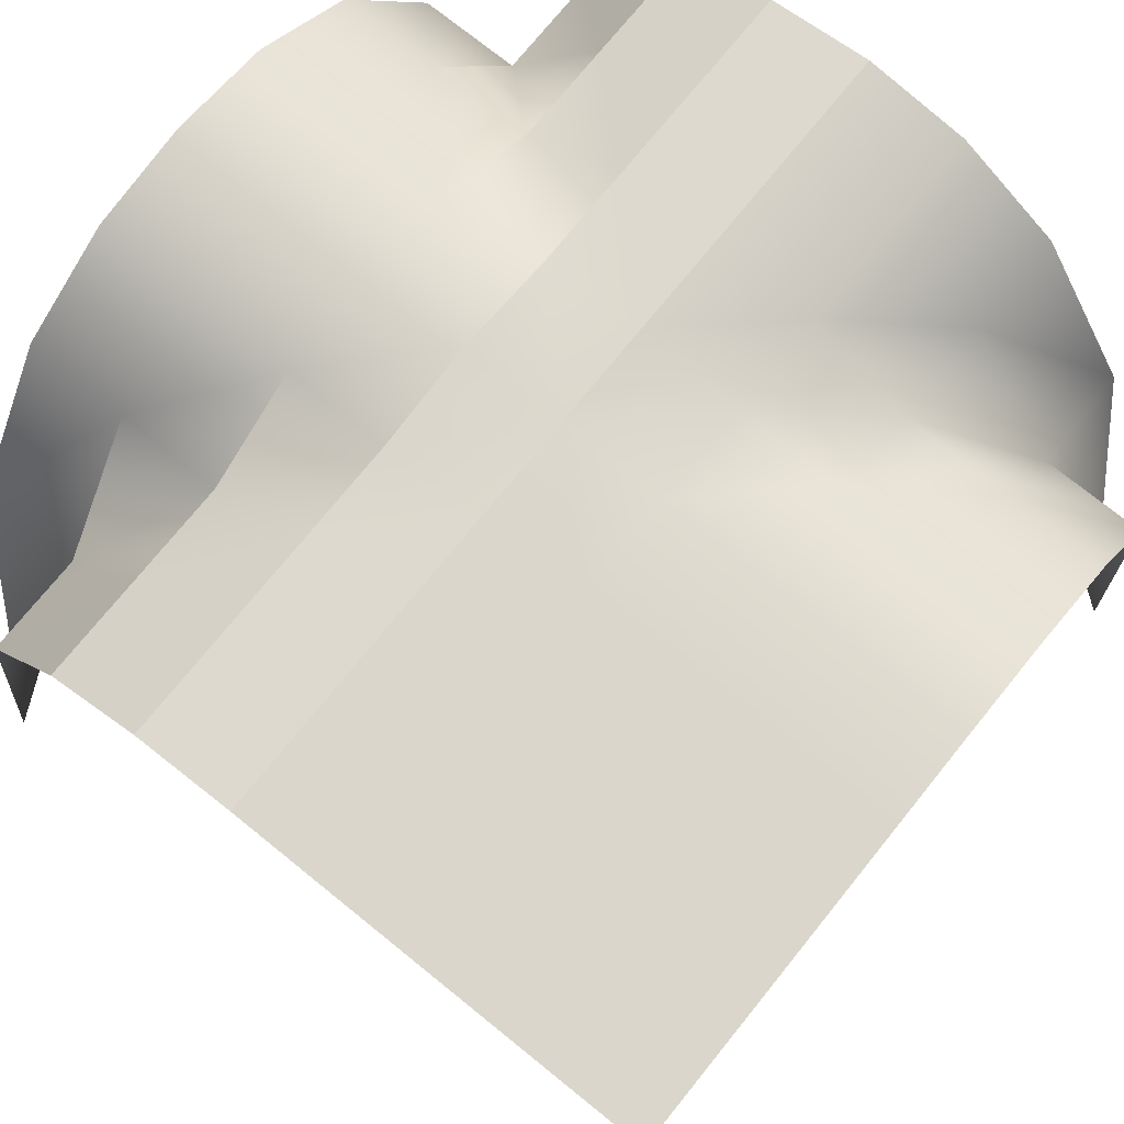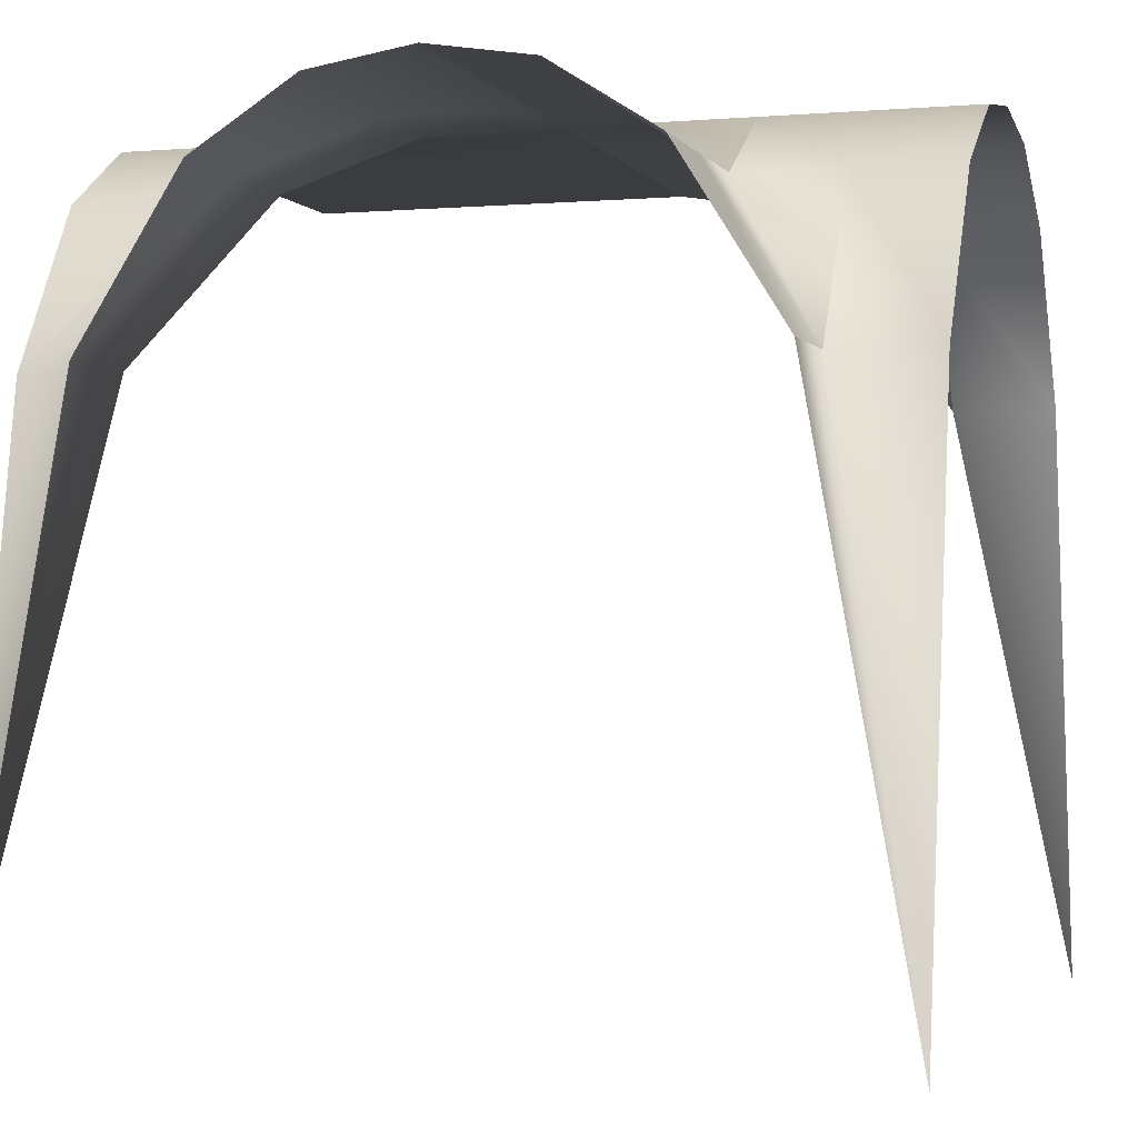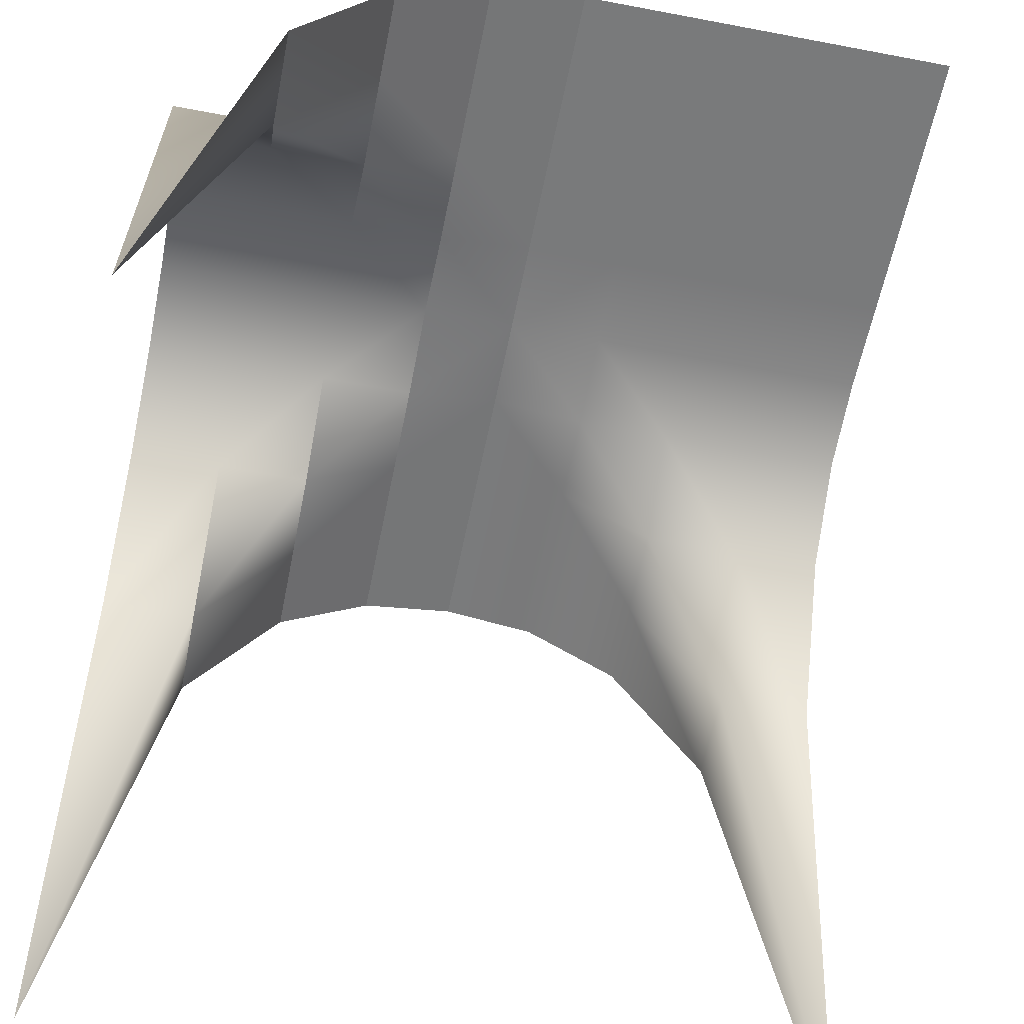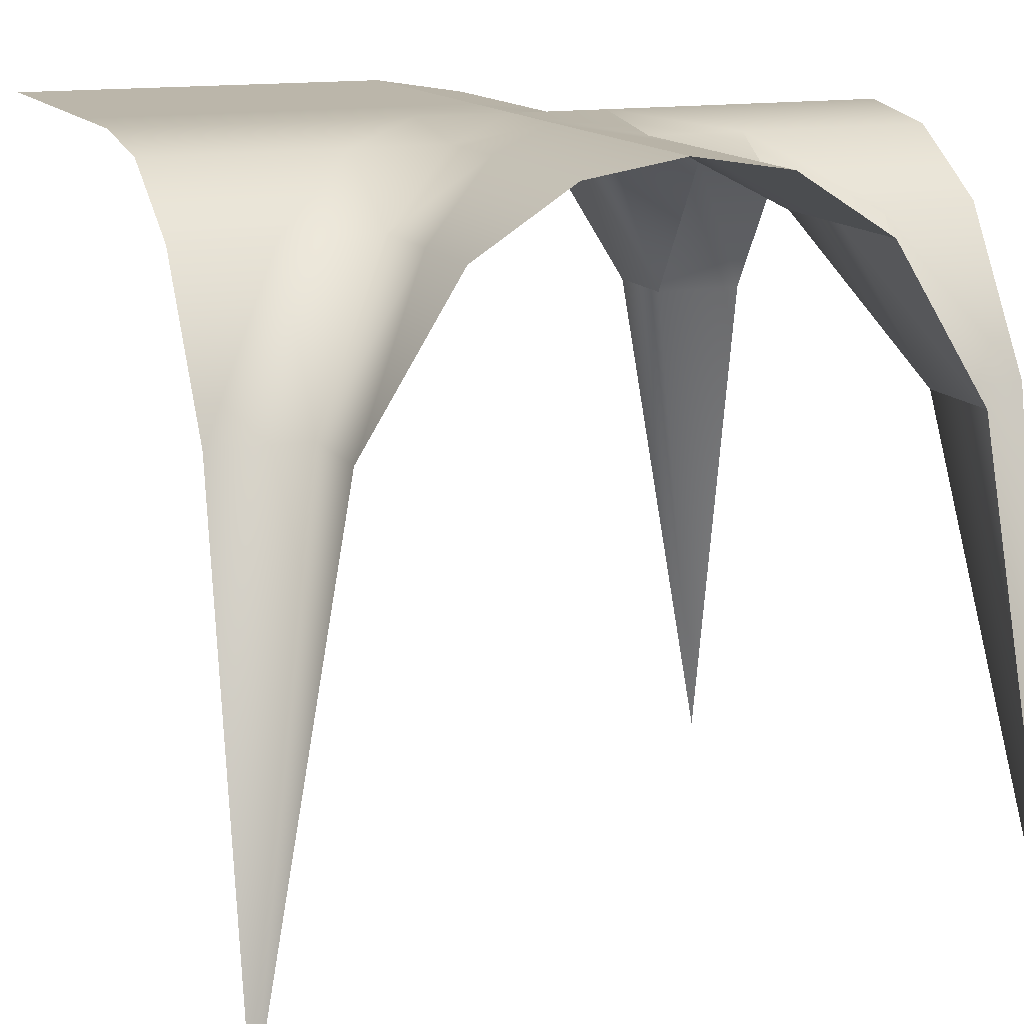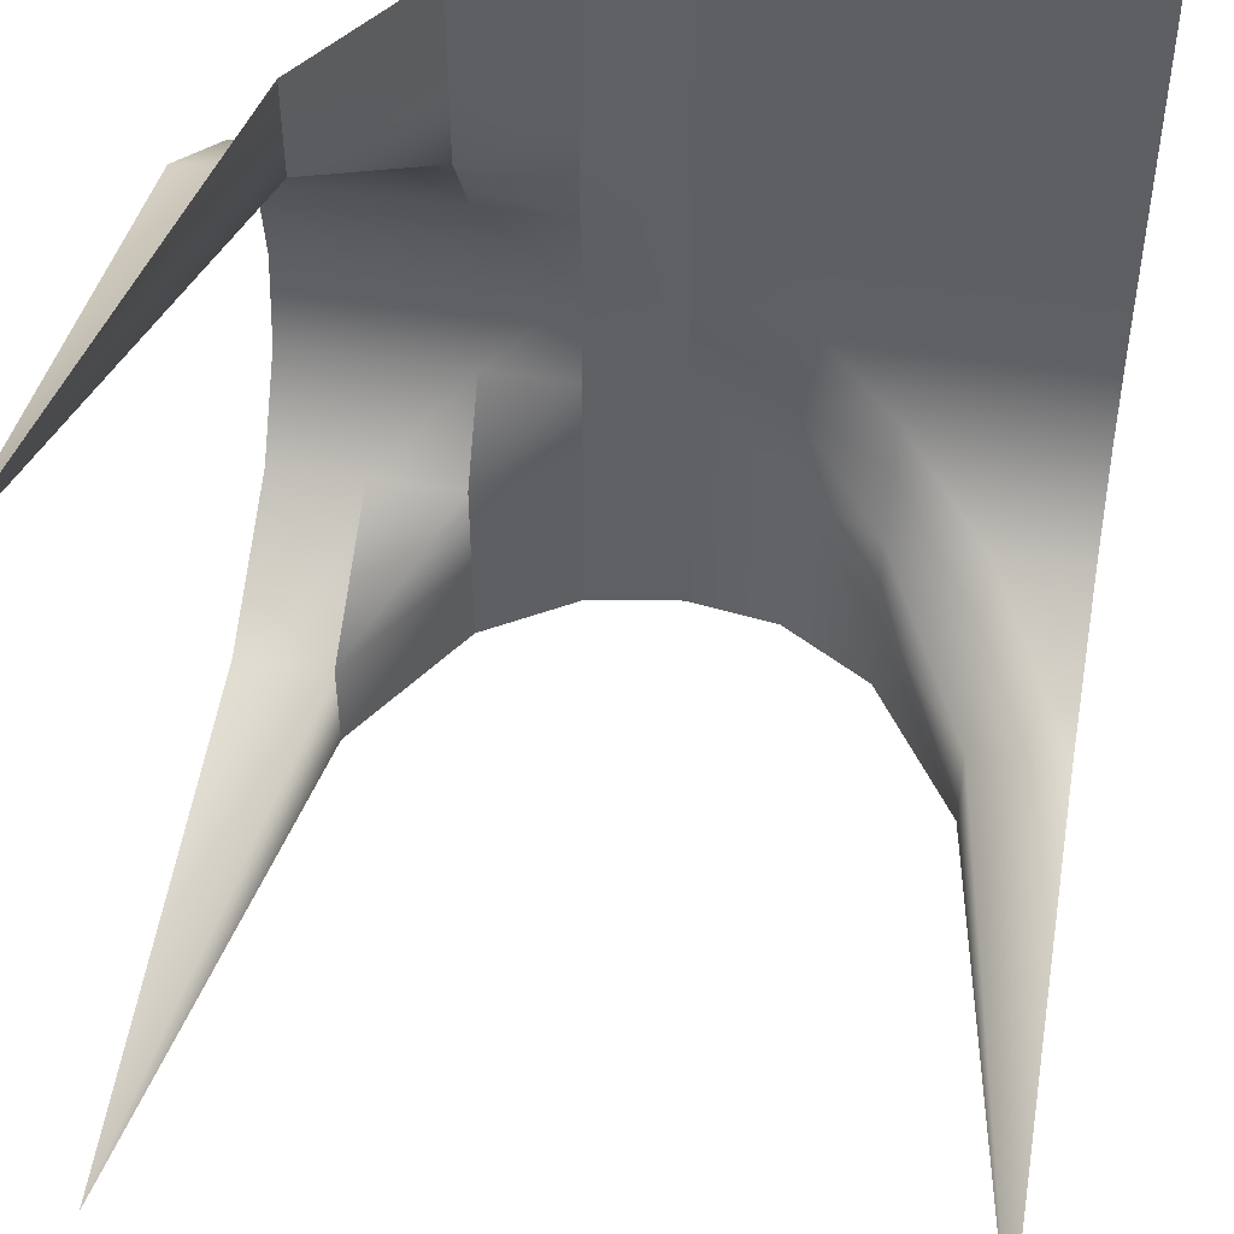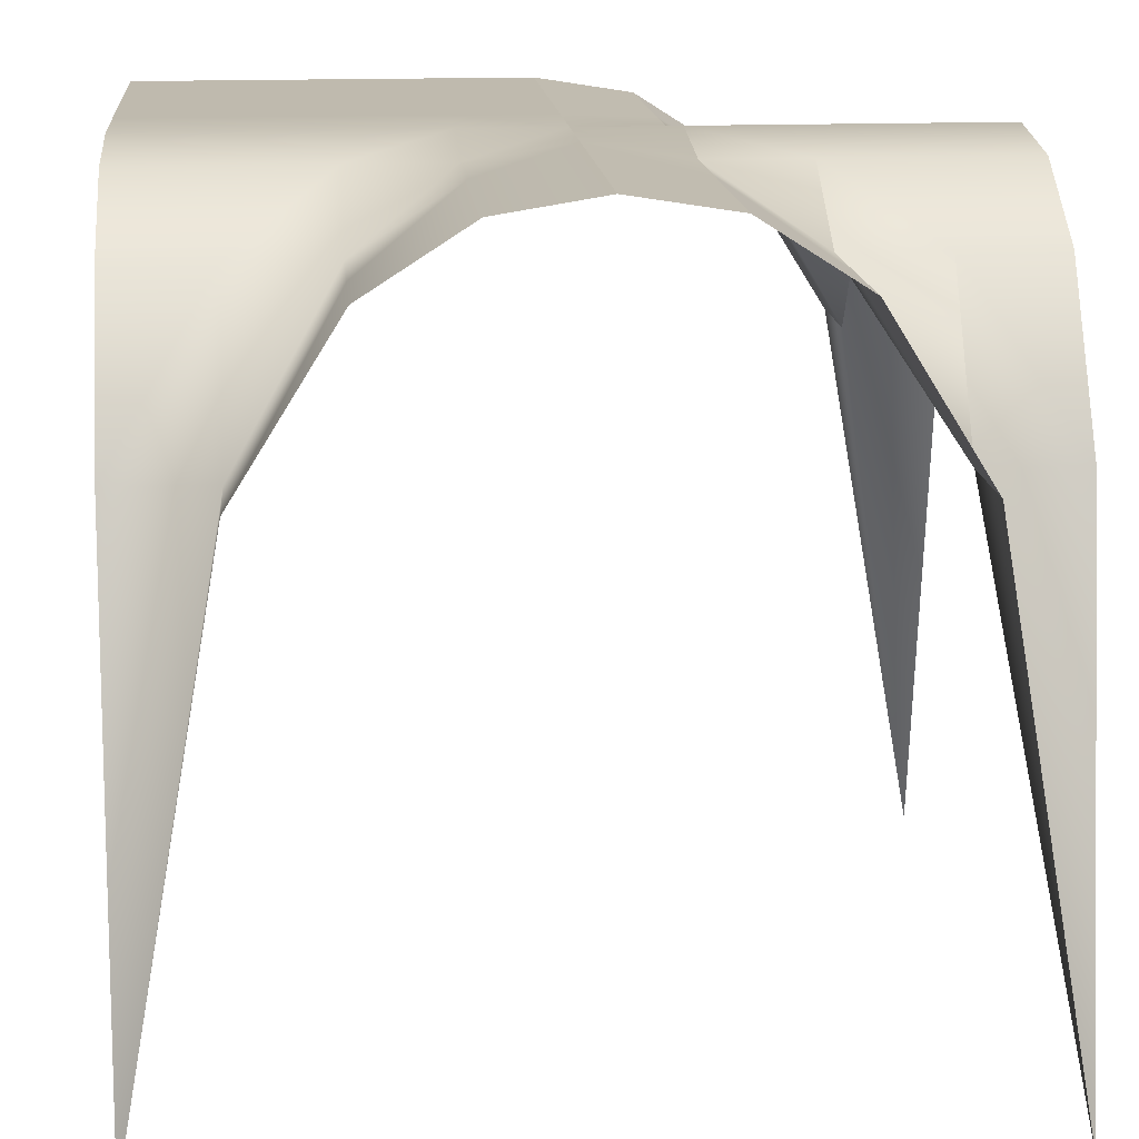
<metadata>
{"format":"obj","ext":"obj","renderer":"f3d","projection":"perspective","resolution":1024,"background":"white","views":[{"elev":74.0,"azim":38.9,"up":"+Y"},{"elev":-1.8,"azim":-162.9,"up":"+Y"},{"elev":-58.0,"azim":-11.2,"up":"+Y"},{"elev":14.1,"azim":158.1,"up":"+Y"},{"elev":47.1,"azim":9.8,"up":"+Z"},{"elev":15.6,"azim":174.9,"up":"+Y"}]}
</metadata>
<code>
o Grid_Grid.016_Grid_Grid.036
v 0.125 1 0.5
v 0.125 1 0.375
v 0 1 0.375
v 0.25 1 0.5
v 0.25 1 0.375
v 0.375 1 0.5
v 0.375 1 0.375
v 0.5 1 0.5
v 0.5 1 0.375
v 0.125 1 0.25
v 0 1 0.25
v 0.25 1 0.25
v 0.375 1 0.25
v 0.5 1 0.25
v 0.125 1 0.125
v 0 1 0.125
v 0.25 1 0.125
v 0.375 1 0.125
v 0.5 1 0.125
v 0 1 0.5
v -0.375 1 0
v -0.375 0.98 -0.125
v -0.5 0.98 -0.125
v -0.25 1 0
v -0.25 0.98 -0.125
v -0.125 1 0
v -0.125 0.98 -0.125
v -0.375 0.9 -0.25
v -0.5 0.9 -0.25
v -0.25 0.9 -0.25
v -0.125 0.98 -0.25
v -0.375 0.7 -0.375
v -0.5 0.7 -0.375
v -0.25 0.9 -0.375
v -0.125 0.98 -0.375
v -0.375 0.7 -0.5
v -0.5 0 -0.5
v -0.25 0.9 -0.5
v -0.125 0.98 -0.5
v -0.5 1 0
v 0.5 0.98 -0.125
v 0.375 0.98 -0.125
v 0.375 1 0
v 0.5 0.9 -0.25
v 0.375 0.9 -0.25
v 0.5 0.7 -0.375
v 0.375 0.7 -0.375
v 0.5 0 -0.5
v 0.375 0.7 -0.5
v 0.25 0.98 -0.125
v 0.25 1 0
v 0.25 0.9 -0.25
v 0.25 0.9 -0.375
v 0.25 0.9 -0.5
v 0.125 0.98 -0.125
v 0.125 1 0
v 0.125 0.98 -0.25
v 0.125 0.98 -0.375
v 0.125 0.98 -0.5
v 0 1 -0.125
v 0 1 0
v 0 1 -0.25
v 0 1 -0.375
v 0 1 -0.5
v 0.5 1 0
v -0.125 0.98 0.375
v -0.25 0.9 0.375
v -0.25 0.9 0.5
v -0.125 0.98 0.25
v -0.25 0.9 0.25
v -0.125 0.98 0.125
v -0.25 0.98 0.125
v -0.375 0.7 0.375
v -0.375 0.7 0.5
v -0.375 0.9 0.25
v -0.375 0.98 0.125
v -0.5 0.7 0.375
v -0.5 -0 0.5
v -0.5 0.9 0.25
v -0.5 0.98 0.125
v -0.125 0.98 0.5
f 1 2 3
f 4 5 2
f 6 7 5
f 8 9 7
f 2 10 11
f 5 12 10
f 7 13 12
f 9 14 13
f 10 15 16
f 12 17 15
f 13 18 17
f 14 19 18
f 20 1 3
f 1 4 2
f 4 6 5
f 6 8 7
f 3 2 11
f 2 5 10
f 5 7 12
f 7 9 13
f 11 10 16
f 10 12 15
f 12 13 17
f 13 14 18
f 21 22 23
f 24 25 22
f 26 27 25
f 22 28 29
f 25 30 28
f 27 31 30
f 28 32 33
f 30 34 32
f 31 35 34
f 32 36 37
f 34 38 36
f 35 39 38
f 40 21 23
f 21 24 22
f 24 26 25
f 23 22 29
f 22 25 28
f 25 27 30
f 29 28 33
f 28 30 32
f 30 31 34
f 33 32 37
f 32 34 36
f 34 35 38
f 41 42 43
f 44 45 42
f 46 47 45
f 48 49 47
f 42 50 51
f 45 52 50
f 47 53 52
f 49 54 53
f 50 55 56
f 52 57 55
f 53 58 57
f 54 59 58
f 55 60 61
f 57 62 60
f 58 63 62
f 59 64 63
f 65 41 43
f 41 44 42
f 44 46 45
f 46 48 47
f 43 42 51
f 42 45 50
f 45 47 52
f 47 49 53
f 51 50 56
f 50 52 55
f 52 53 57
f 53 54 58
f 56 55 61
f 55 57 60
f 57 58 62
f 58 59 63
f 66 67 68
f 69 70 67
f 71 72 70
f 67 73 74
f 70 75 73
f 72 76 75
f 73 77 78
f 75 79 77
f 76 80 79
f 81 66 68
f 66 69 67
f 69 71 70
f 68 67 74
f 67 70 73
f 70 72 75
f 74 73 78
f 73 75 77
f 75 76 79
f 15 56 61
f 17 51 56
f 18 43 51
f 19 65 43
f 16 15 61
f 15 17 56
f 17 18 51
f 18 19 43
f 61 60 27
f 60 62 31
f 62 63 35
f 63 64 39
f 26 61 27
f 27 60 31
f 31 62 35
f 35 63 39
f 3 66 81
f 11 69 66
f 16 71 69
f 61 26 71
f 26 24 72
f 24 21 76
f 21 40 80
f 20 3 81
f 3 11 66
f 11 16 69
f 16 61 71
f 71 26 72
f 72 24 76
f 76 21 80

</code>
